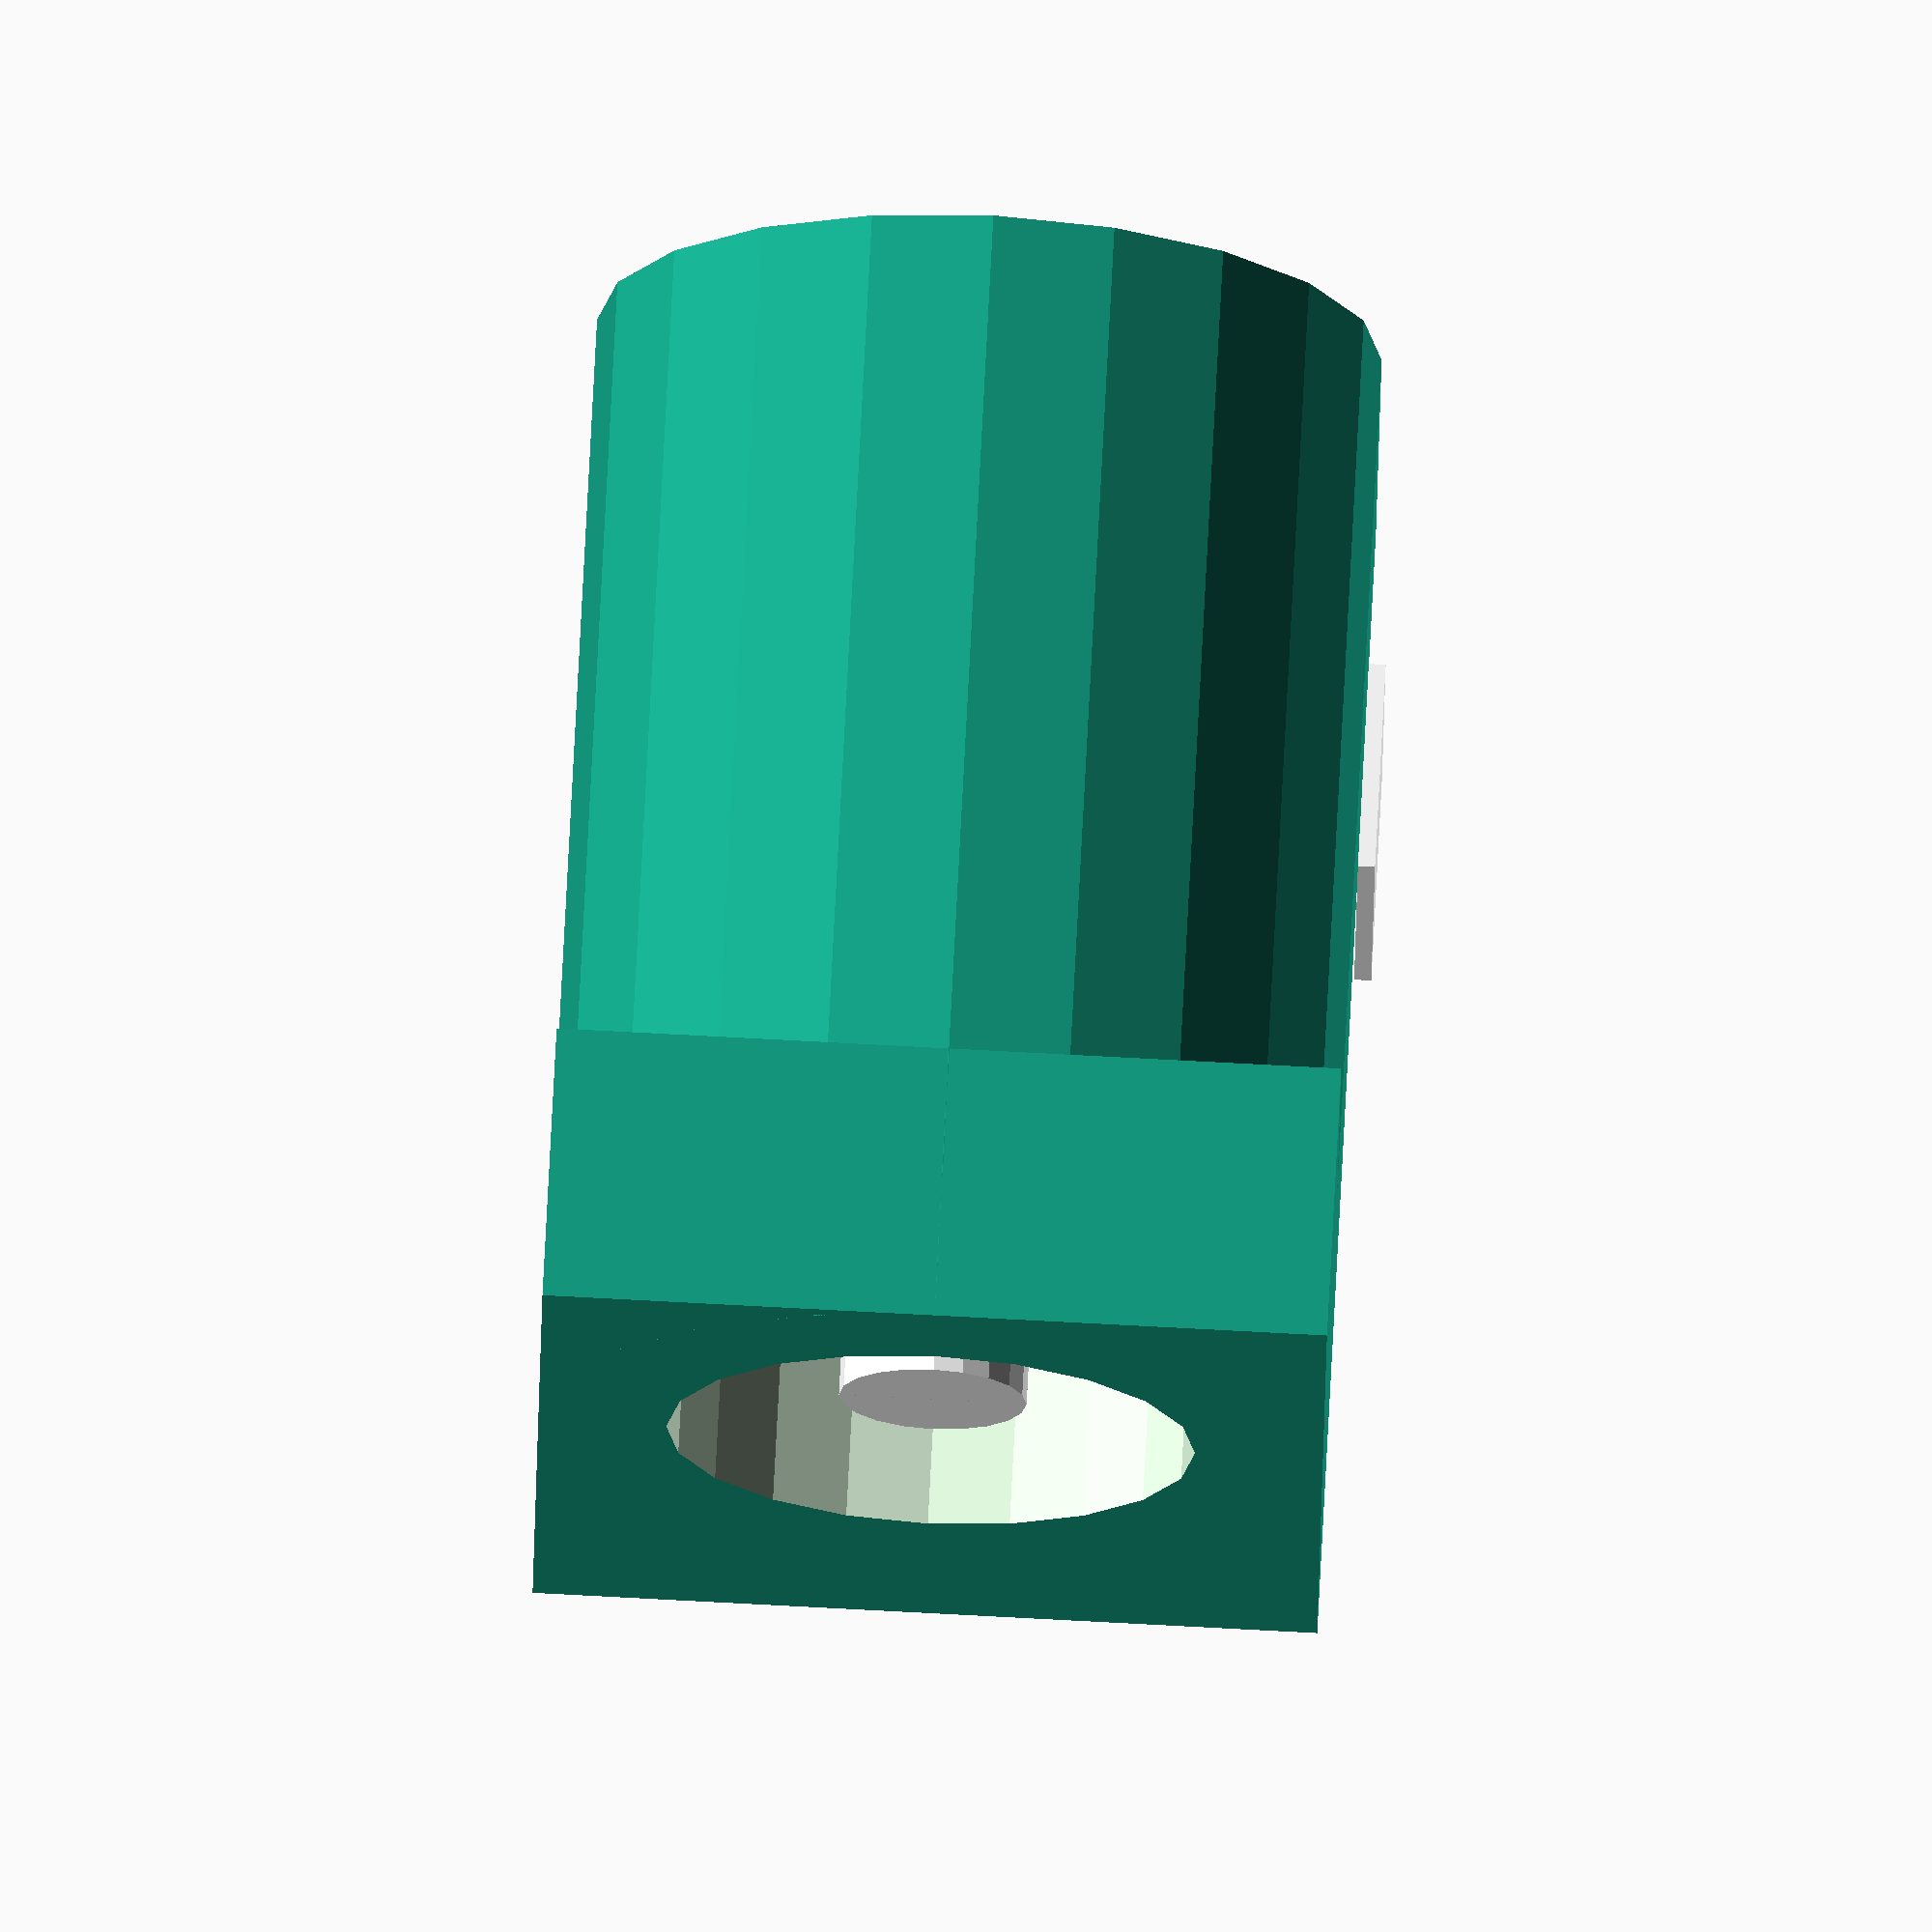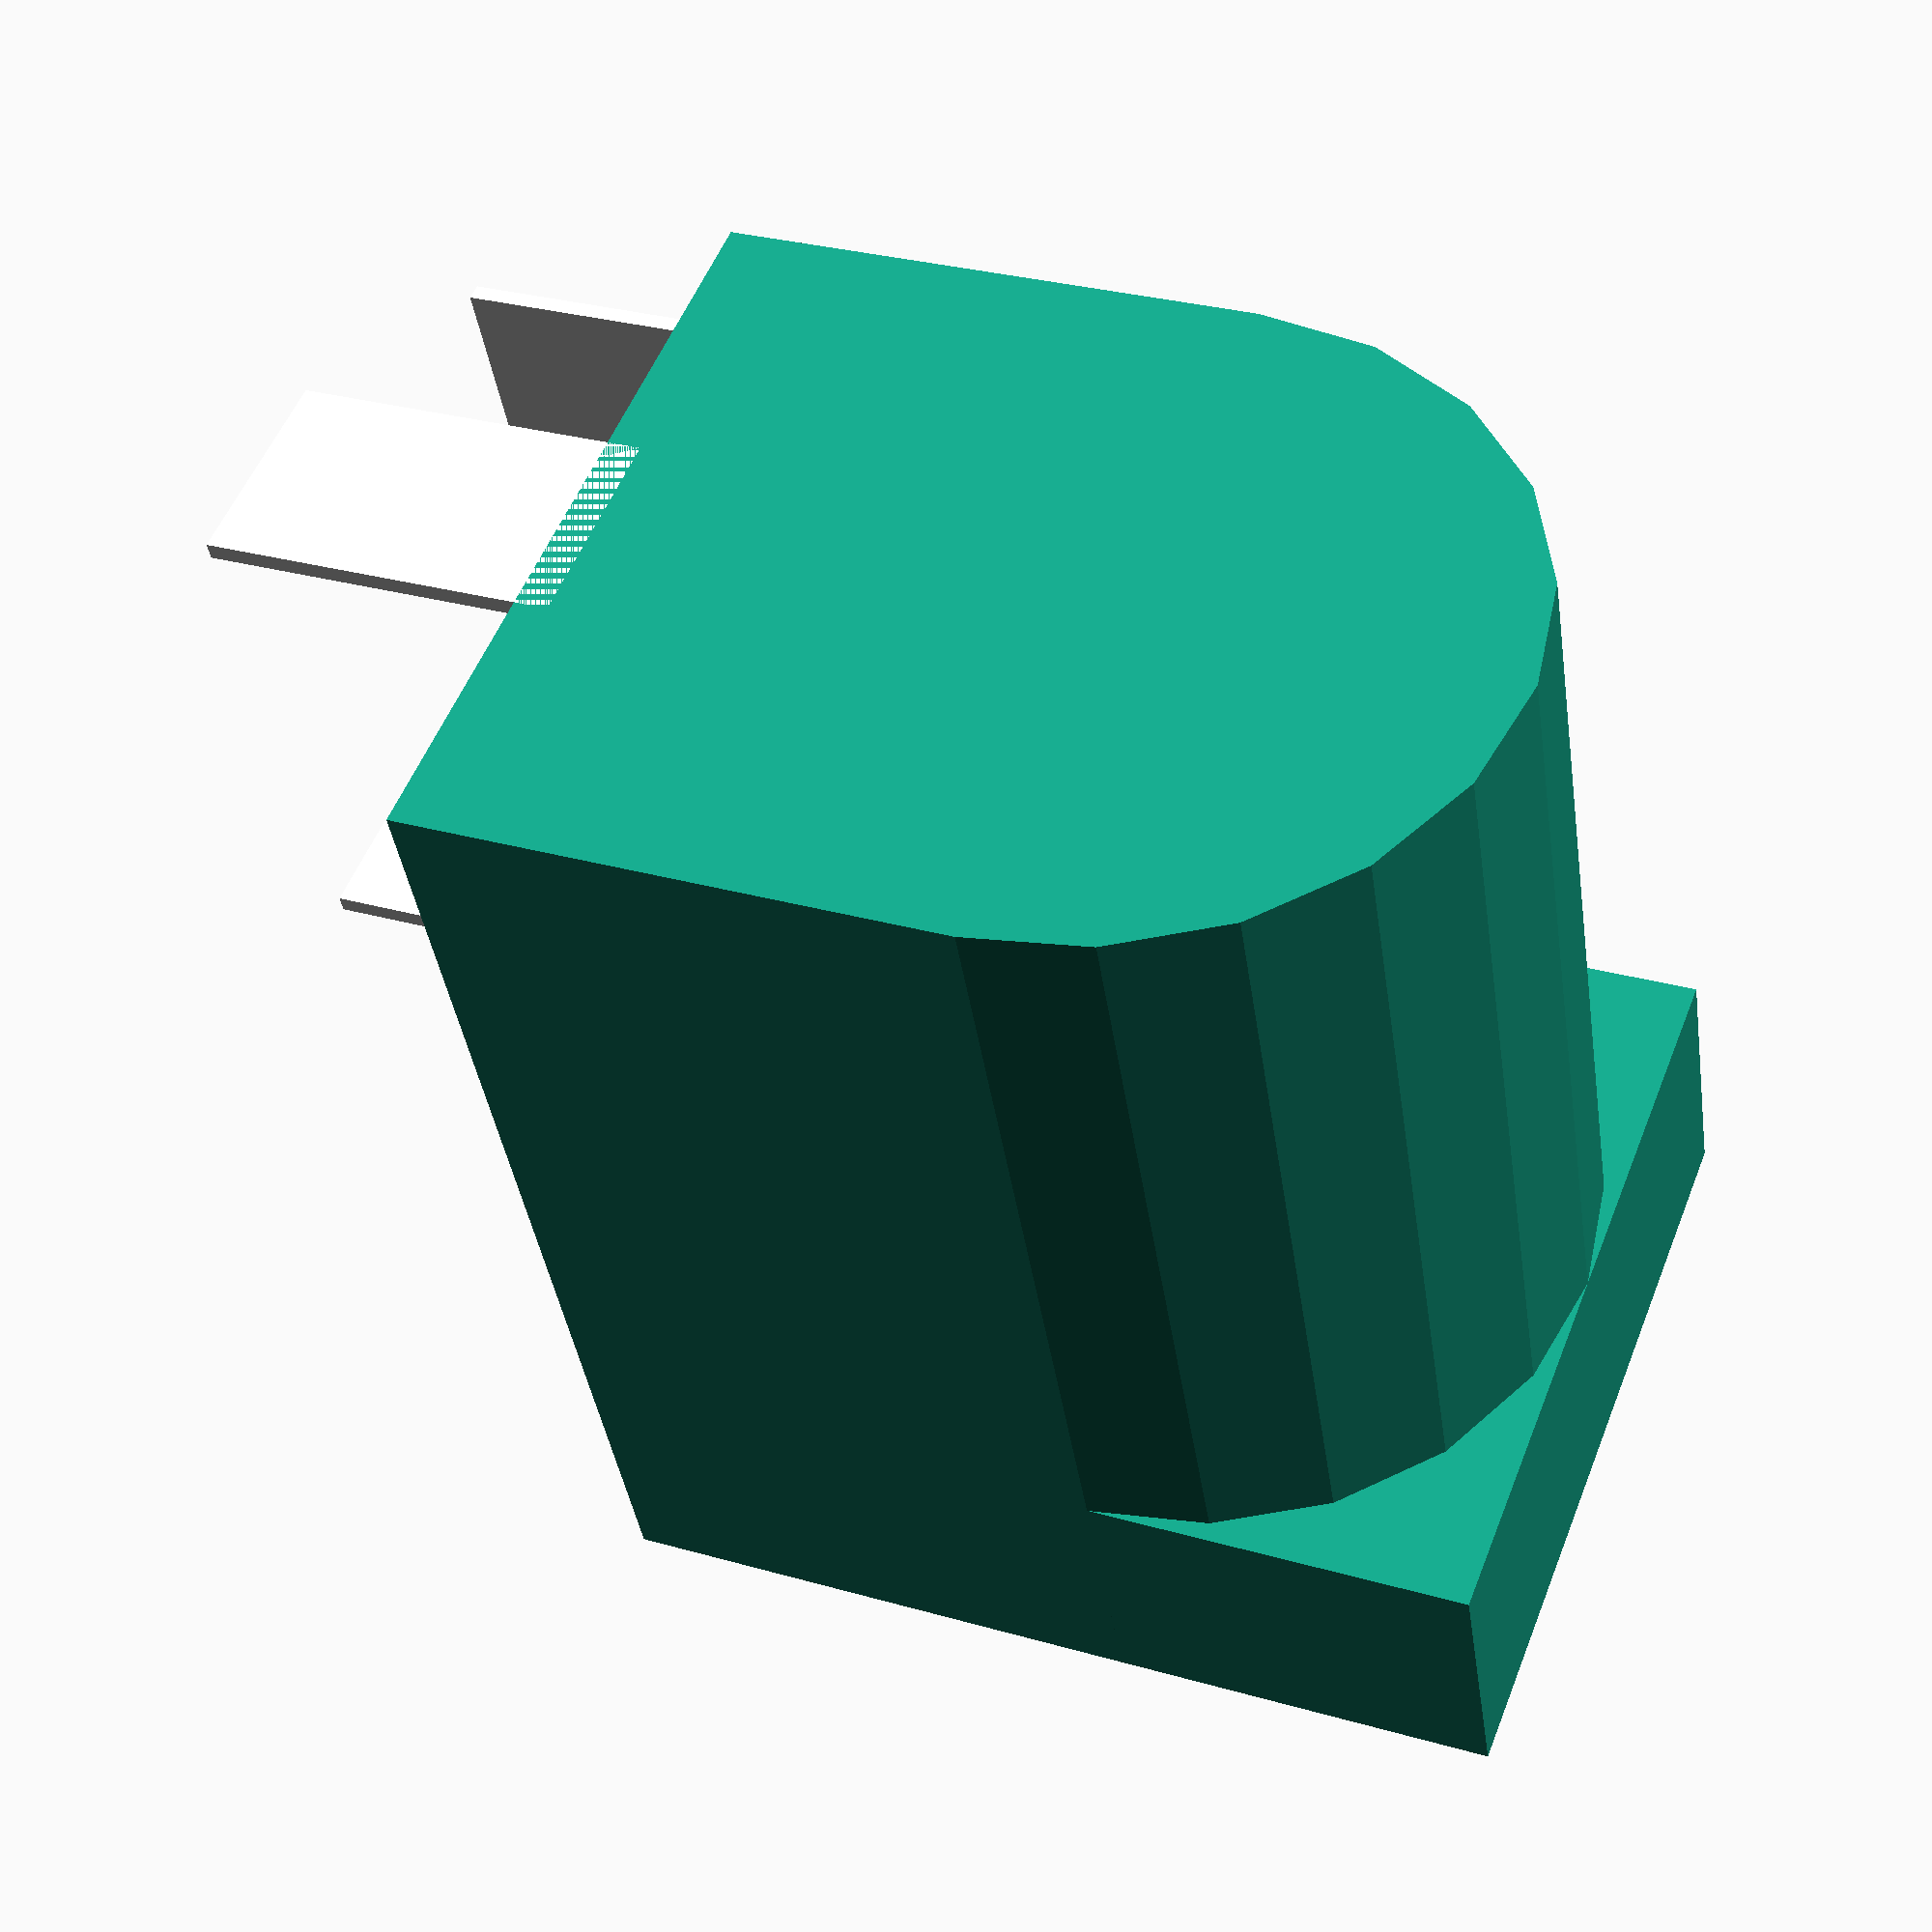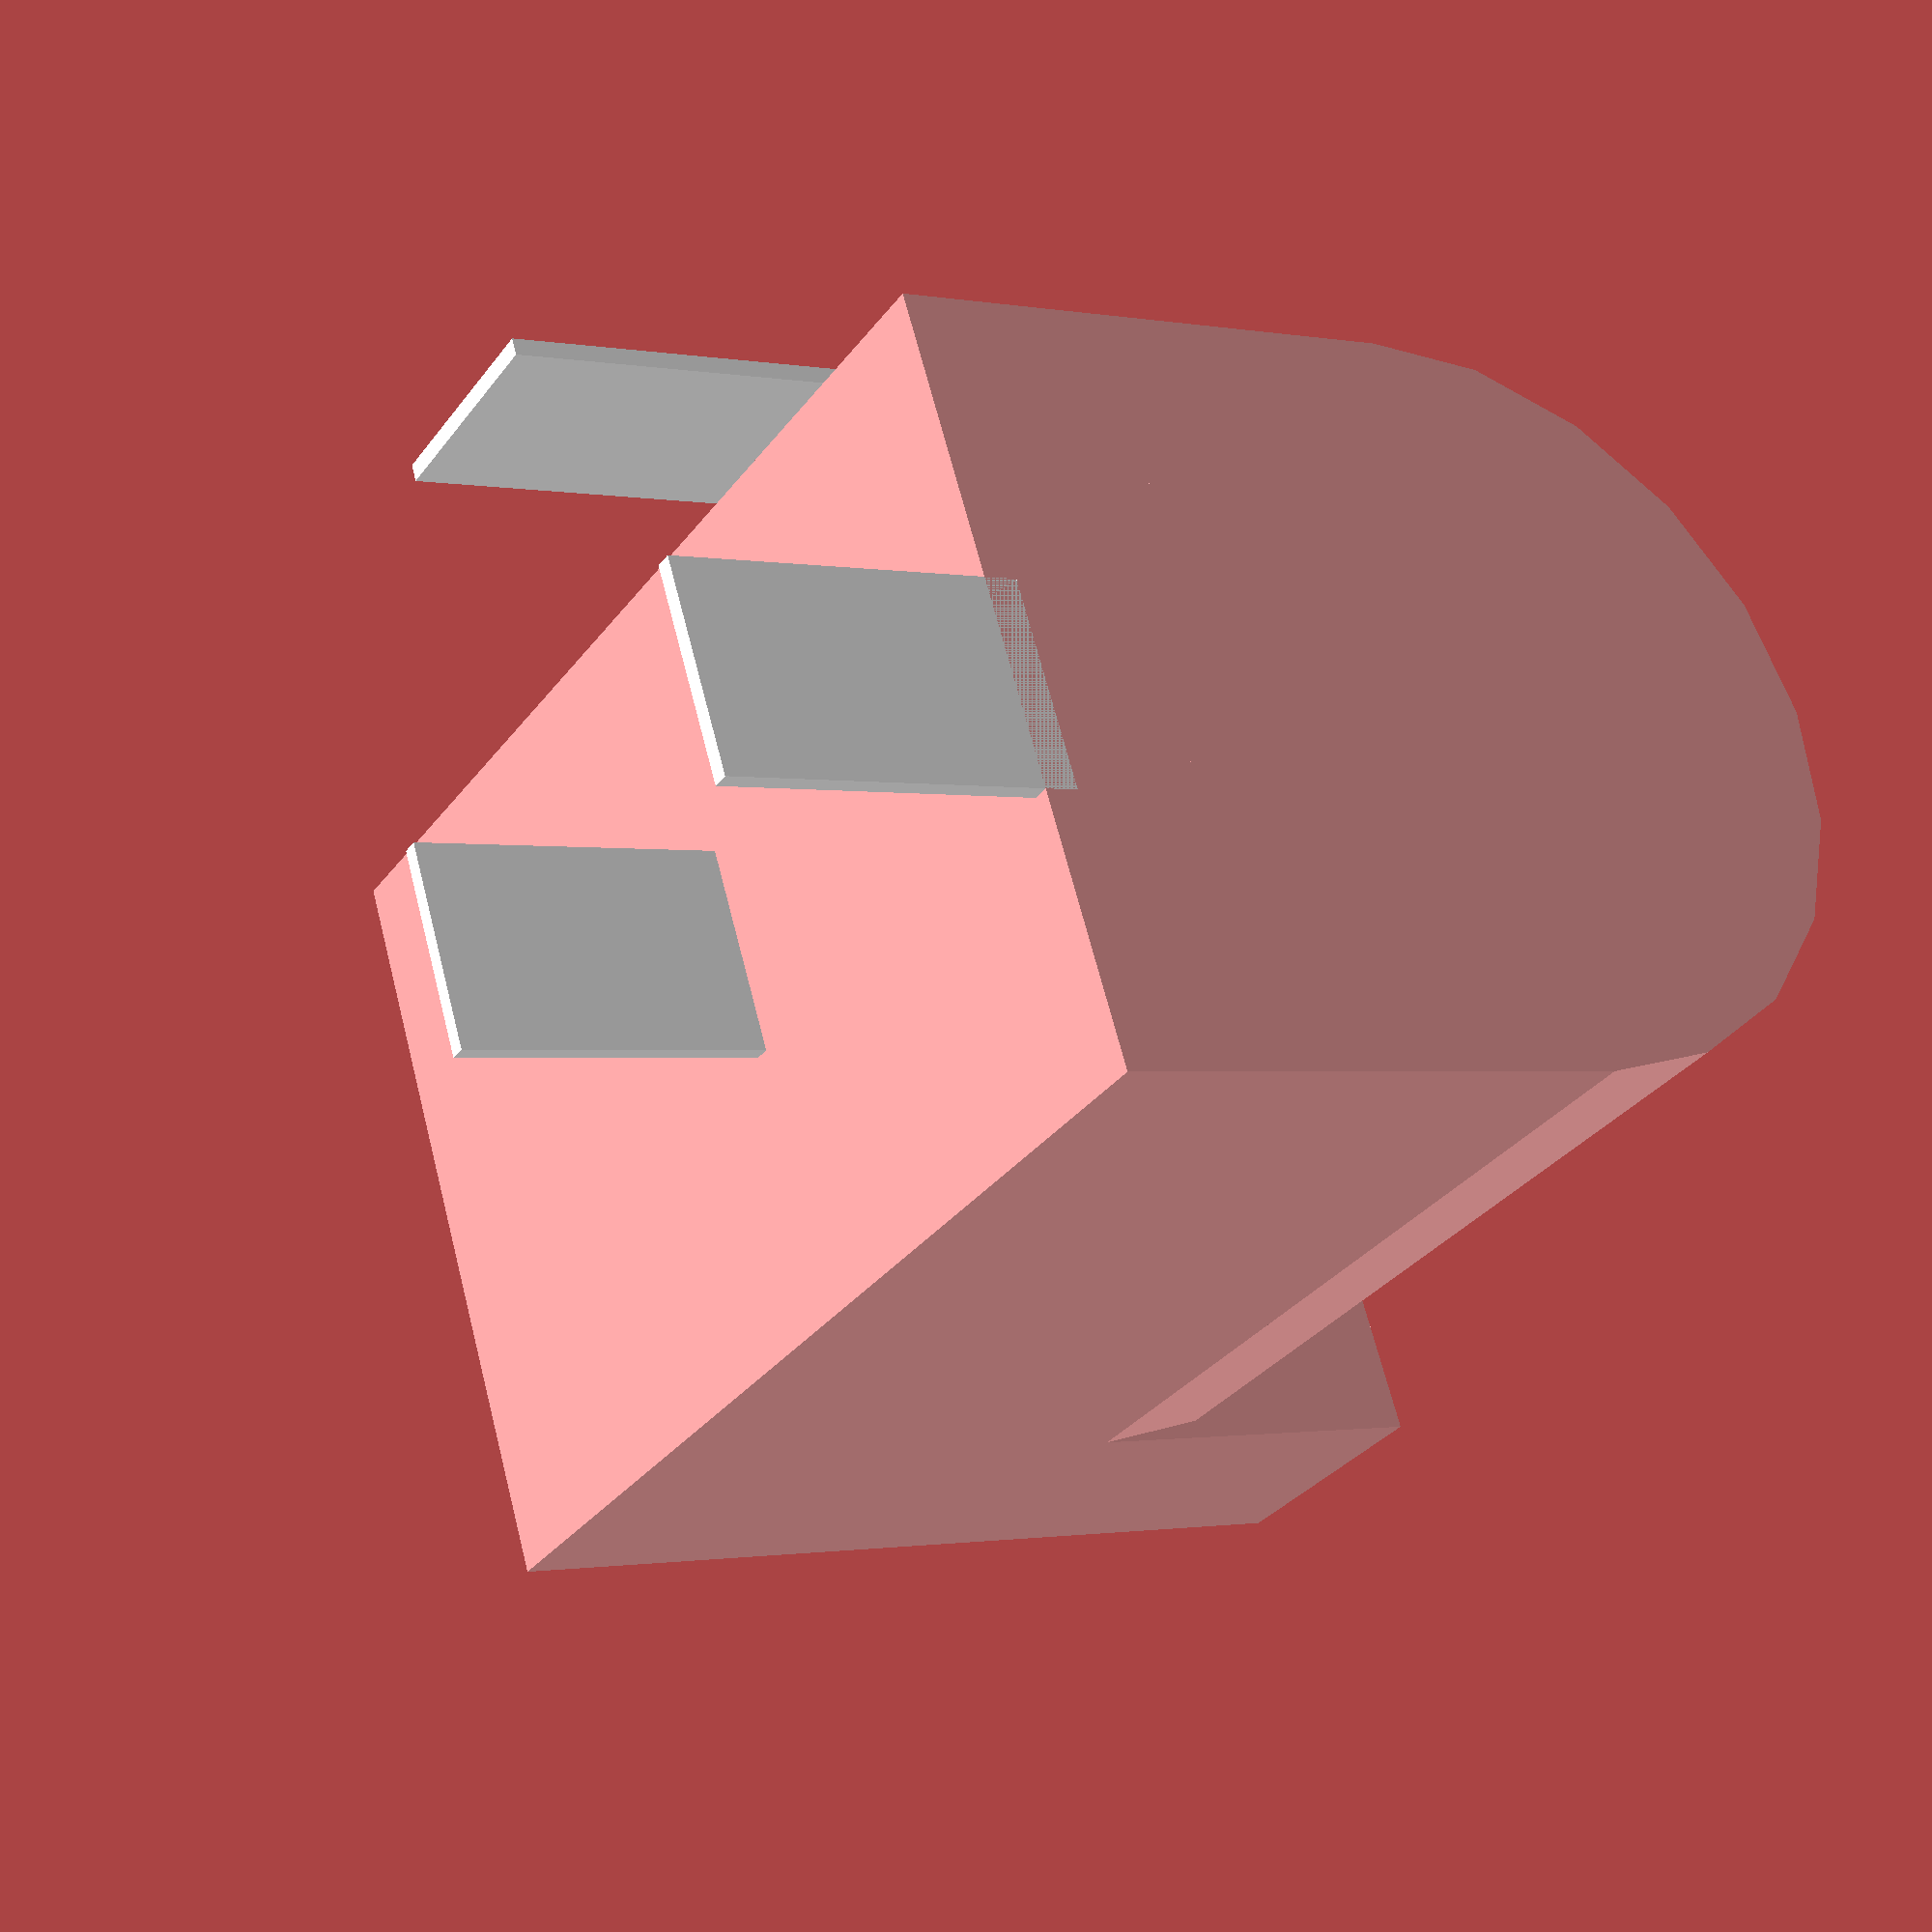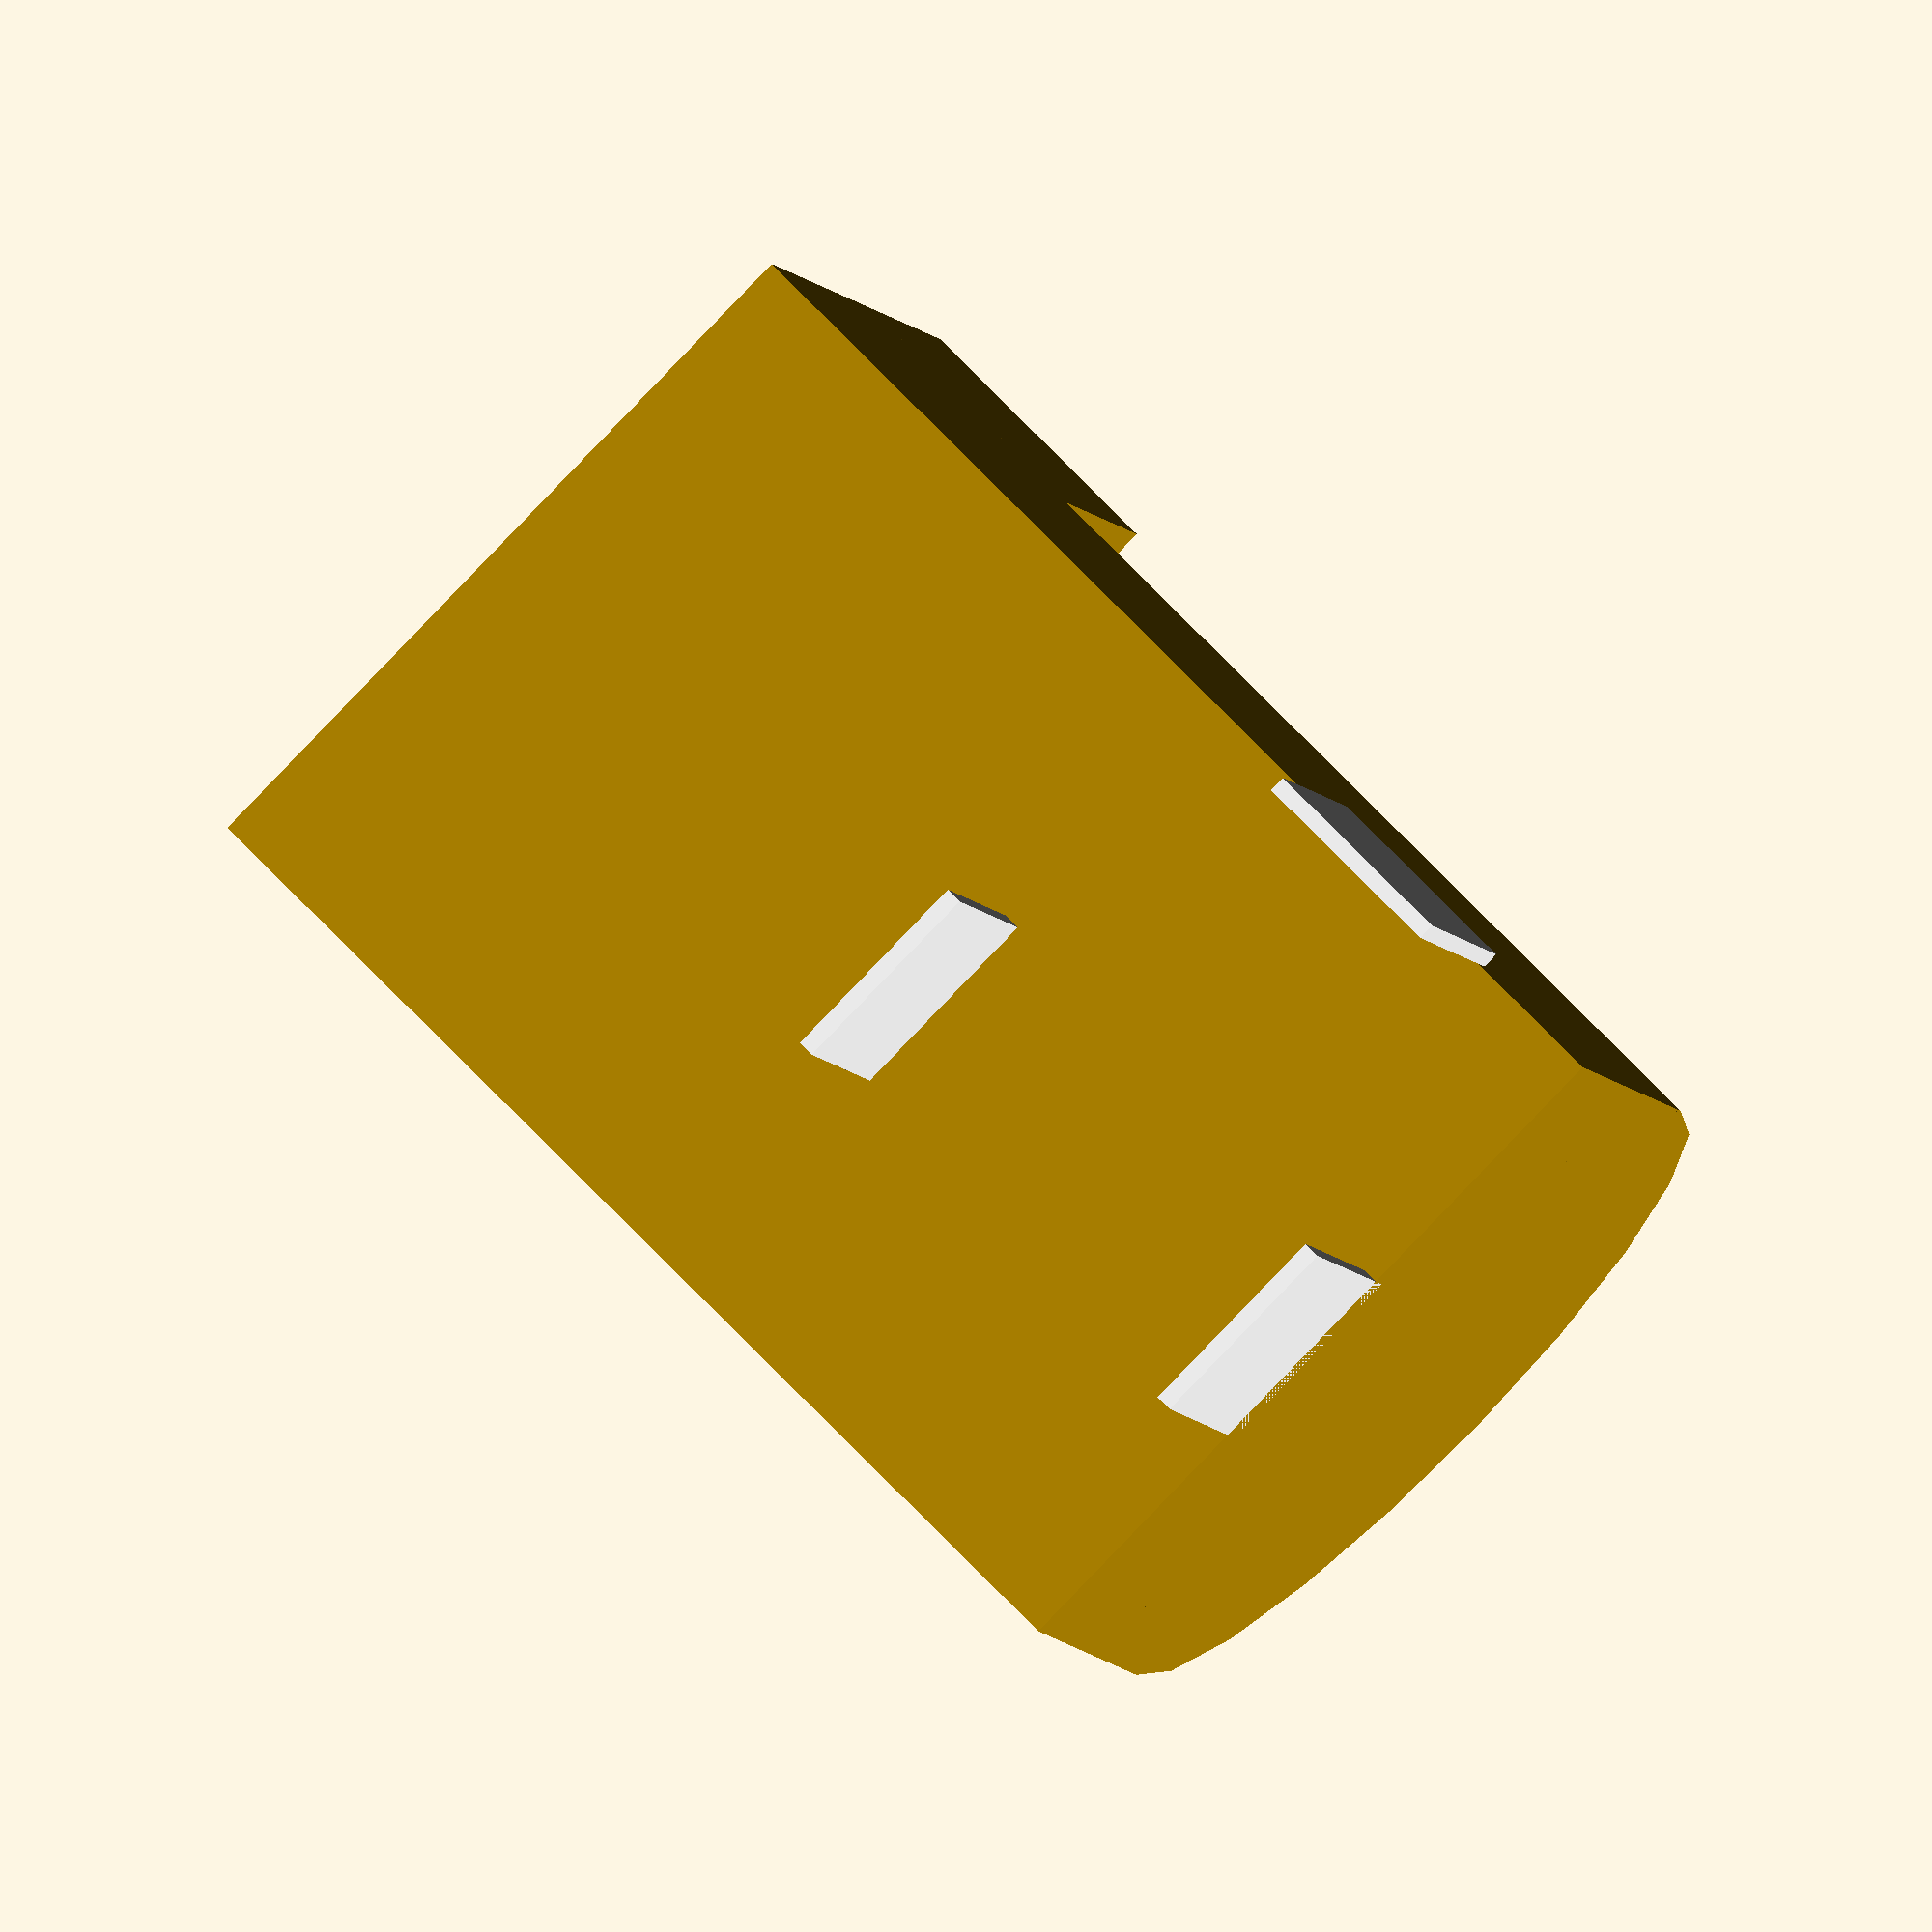
<openscad>
module barrelSocket6mm(){
    translate([-1.1,6,0]) color("white") cube([2.5,4.2,0.2]);
    translate([-1.1,6,6]) color("white") cube([2.5,4.2,0.2]);
    translate([-4.8,6,1.75]) color("white") cube([0.2,4.2,2.5]);
    translate([0,0,4.1]) color("white") cylinder(d=2.2,h=9,$fn=20);
    difference(){
        union(){
            translate([-4.6,-4.6,10.3]) cube([9.2,11,3.3]);
            translate([-4.6,0,0]) cube([9.2,6.4,13.6]);
            cylinder(d=9.2,h=13.6,$fn=20);
        }
            translate([0,0,4.1]) cylinder(d=6.2,h=9.6,$fn=20);
    }
}
barrelSocket6mm();
</openscad>
<views>
elev=288.5 azim=180.6 roll=2.9 proj=o view=solid
elev=220.1 azim=248.6 roll=351.6 proj=p view=wireframe
elev=211.8 azim=286.6 roll=30.2 proj=p view=solid
elev=104.9 azim=194.5 roll=44.3 proj=o view=solid
</views>
